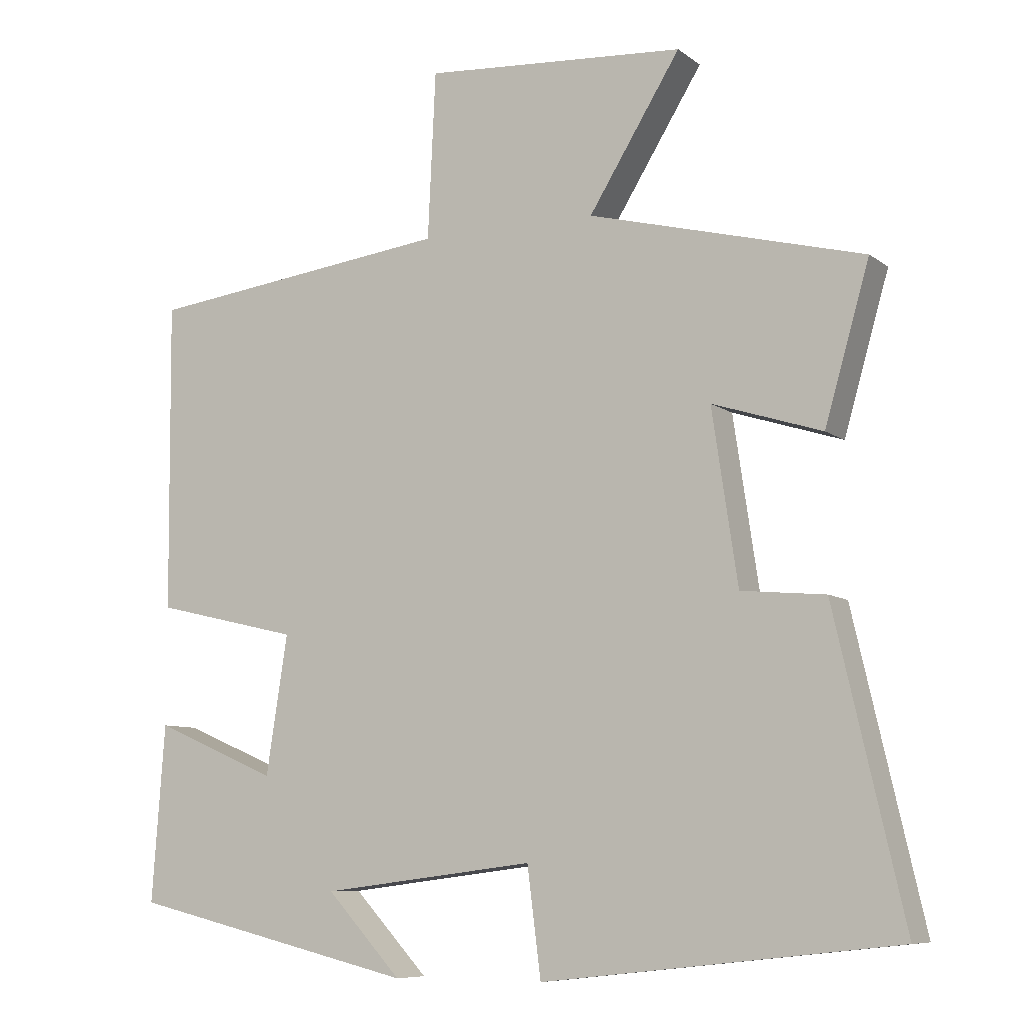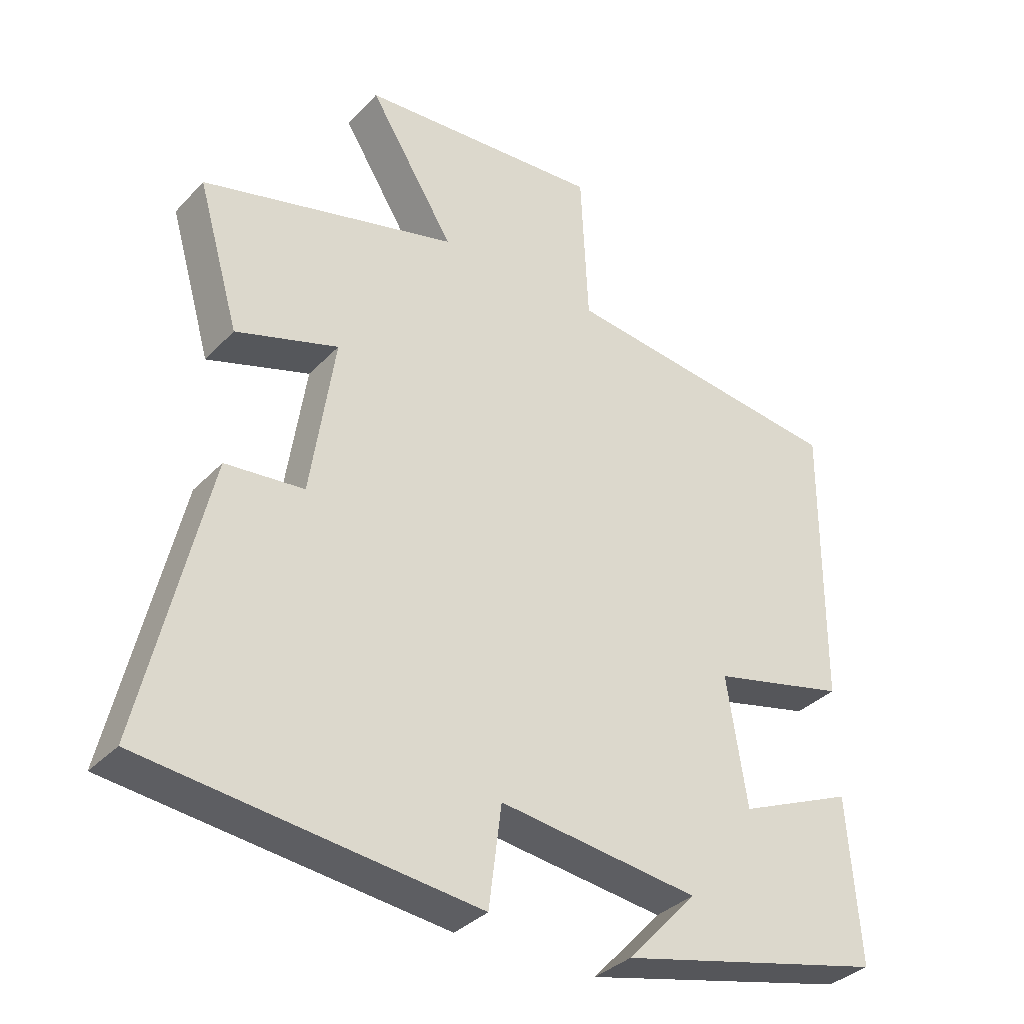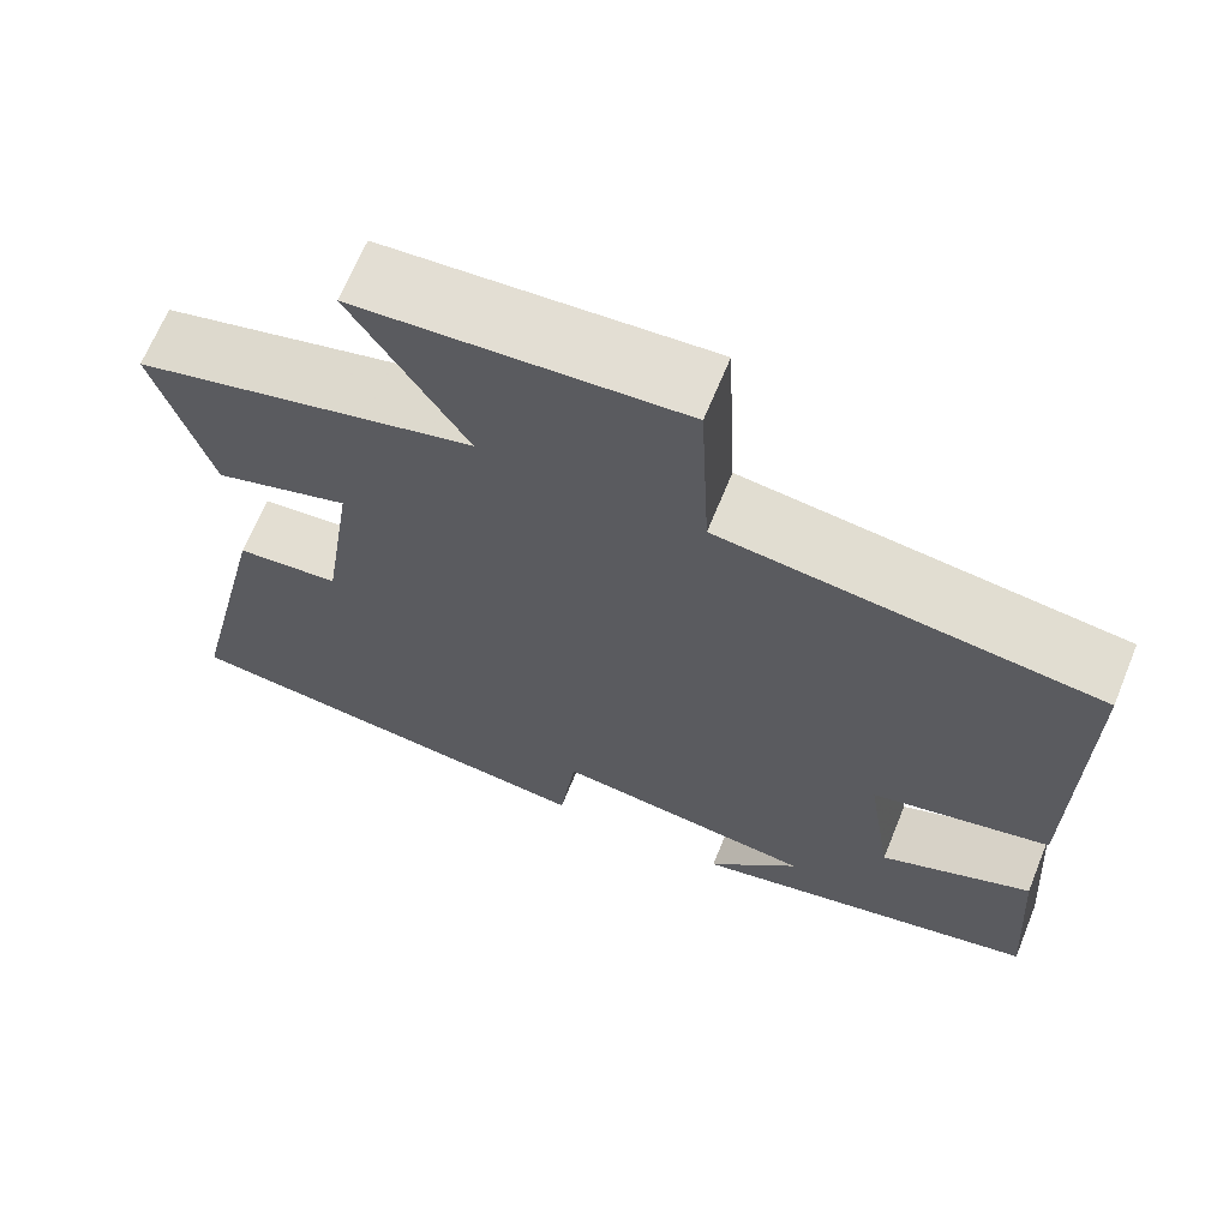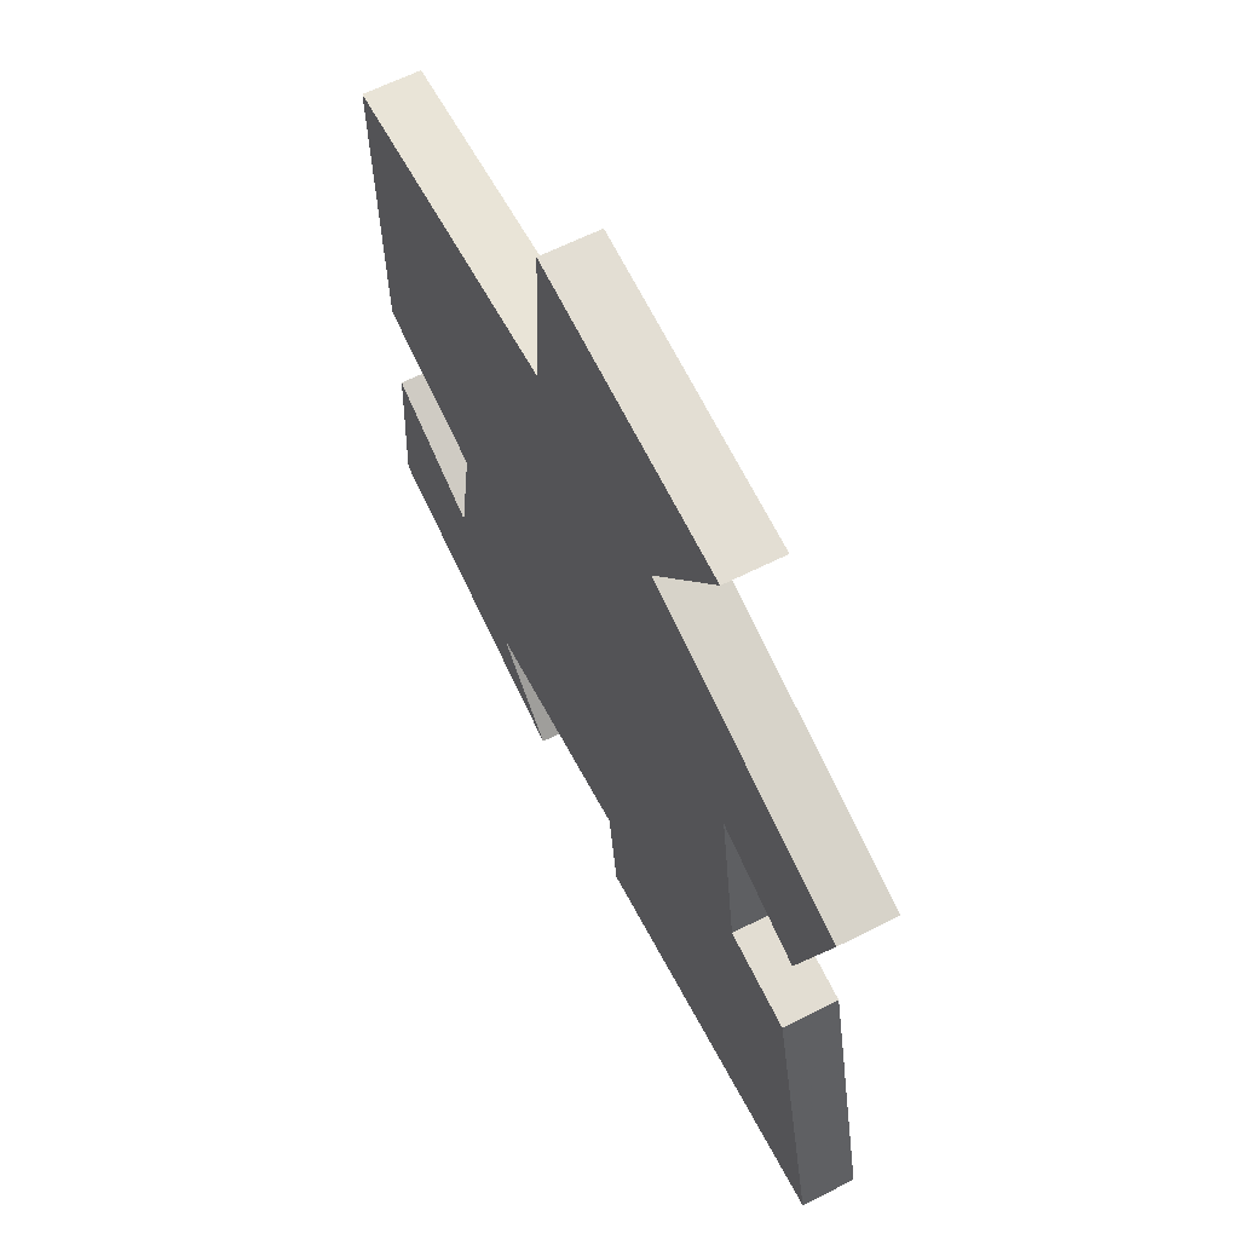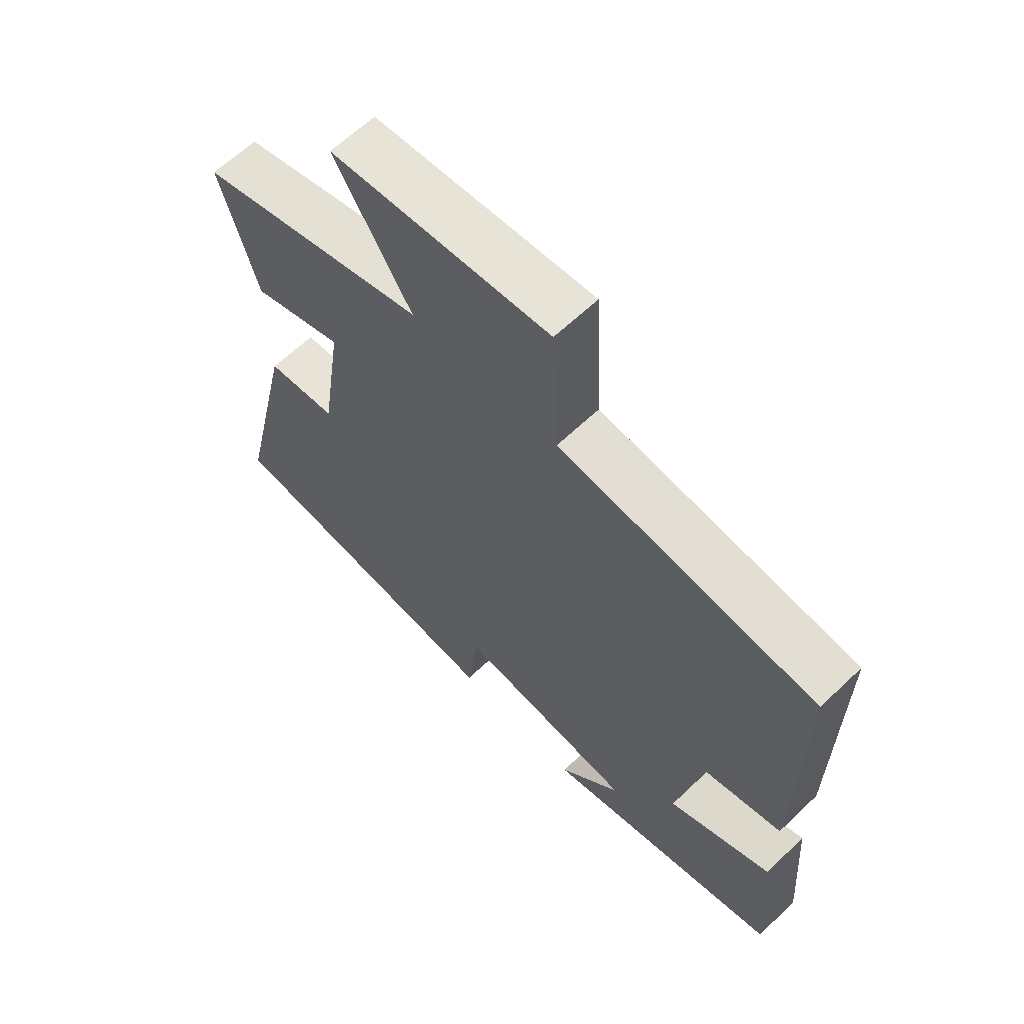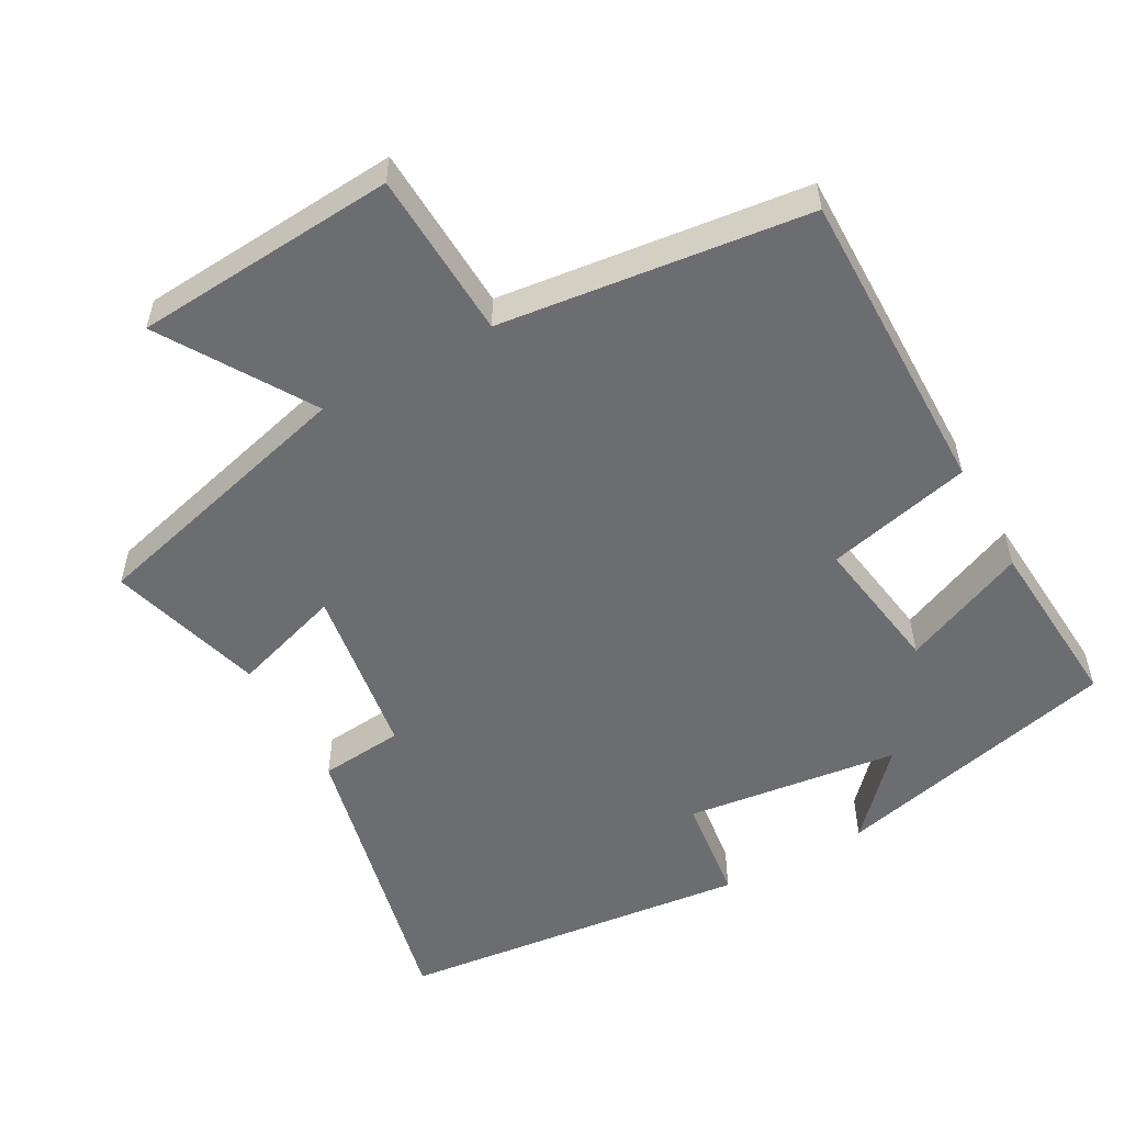
<metadata>
{"format":"obj","ext":"obj","renderer":"f3d","projection":"perspective","resolution":1024,"background":"white","views":[{"elev":-8.3,"azim":-151.7,"up":"+Z"},{"elev":-34.9,"azim":-36.6,"up":"+Z"},{"elev":66.9,"azim":22.2,"up":"+Z"},{"elev":64.1,"azim":-116.9,"up":"+Z"},{"elev":63.2,"azim":46.1,"up":"+Z"},{"elev":-54.0,"azim":29.1,"up":"+Y"}]}
</metadata>
<code>
v 0.504 0.07 0.447
v 0.5 0.07 0.012
v 0.296 0.07 -0.036
v 0.326 0.07 -0.23
v 0.5 0.07 -0.156
v 0.518 0.07 -0.404
v 0.114 0.07 -0.5
v 0.219 0.07 -0.387
v -0.081 0.07 -0.349
v -0.1 0.07 -0.5
v -0.597 0.07 -0.444
v -0.5 0.07 -0.022
v -0.382 0.07 -0.011
v -0.346 0.07 0.231
v -0.5 0.07 0.182
v -0.563 0.07 0.4
v -0.177 0.07 0.5
v -0.306 0.07 0.708
v 0.062 0.07 0.734
v 0.073 0.07 0.5
v 0.504 0 0.447
v 0.5 0 0.012
v 0.296 0 -0.036
v 0.326 0 -0.23
v 0.5 0 -0.156
v 0.518 0 -0.404
v 0.114 0 -0.5
v 0.219 0 -0.387
v -0.081 0 -0.349
v -0.1 0 -0.5
v -0.597 0 -0.444
v -0.5 0 -0.022
v -0.382 0 -0.011
v -0.346 0 0.231
v -0.5 0 0.182
v -0.563 0 0.4
v -0.177 0 0.5
v -0.306 0 0.708
v 0.062 0 0.734
v 0.073 0 0.5
f 17 18 19 20
f 14 15 16 17
f 13 14 17 20
f 10 11 12 13
f 9 10 13
f 8 9 13 20
f 5 6 7 8
f 4 5 8
f 3 4 8 20
f 1 2 3 20
f 40 39 38 37
f 37 36 35 34
f 40 37 34 33
f 33 32 31 30
f 33 30 29
f 40 33 29 28
f 28 27 26 25
f 28 25 24
f 40 28 24 23
f 40 23 22 21
f 1 21 22 2
f 2 22 23 3
f 3 23 24 4
f 4 24 25 5
f 5 25 26 6
f 6 26 27 7
f 7 27 28 8
f 8 28 29 9
f 9 29 30 10
f 10 30 31 11
f 11 31 32 12
f 12 32 33 13
f 13 33 34 14
f 14 34 35 15
f 15 35 36 16
f 16 36 37 17
f 17 37 38 18
f 18 38 39 19
f 19 39 40 20
f 20 40 21 1

</code>
